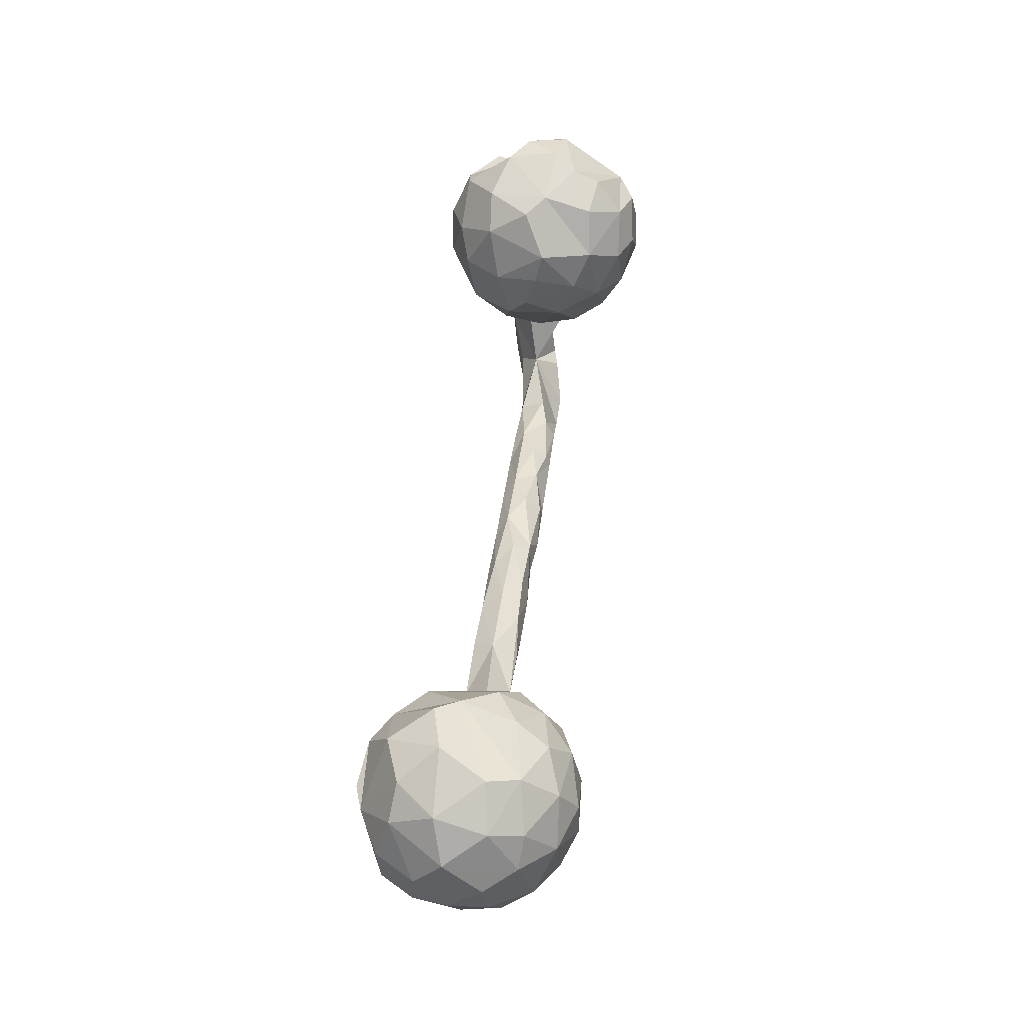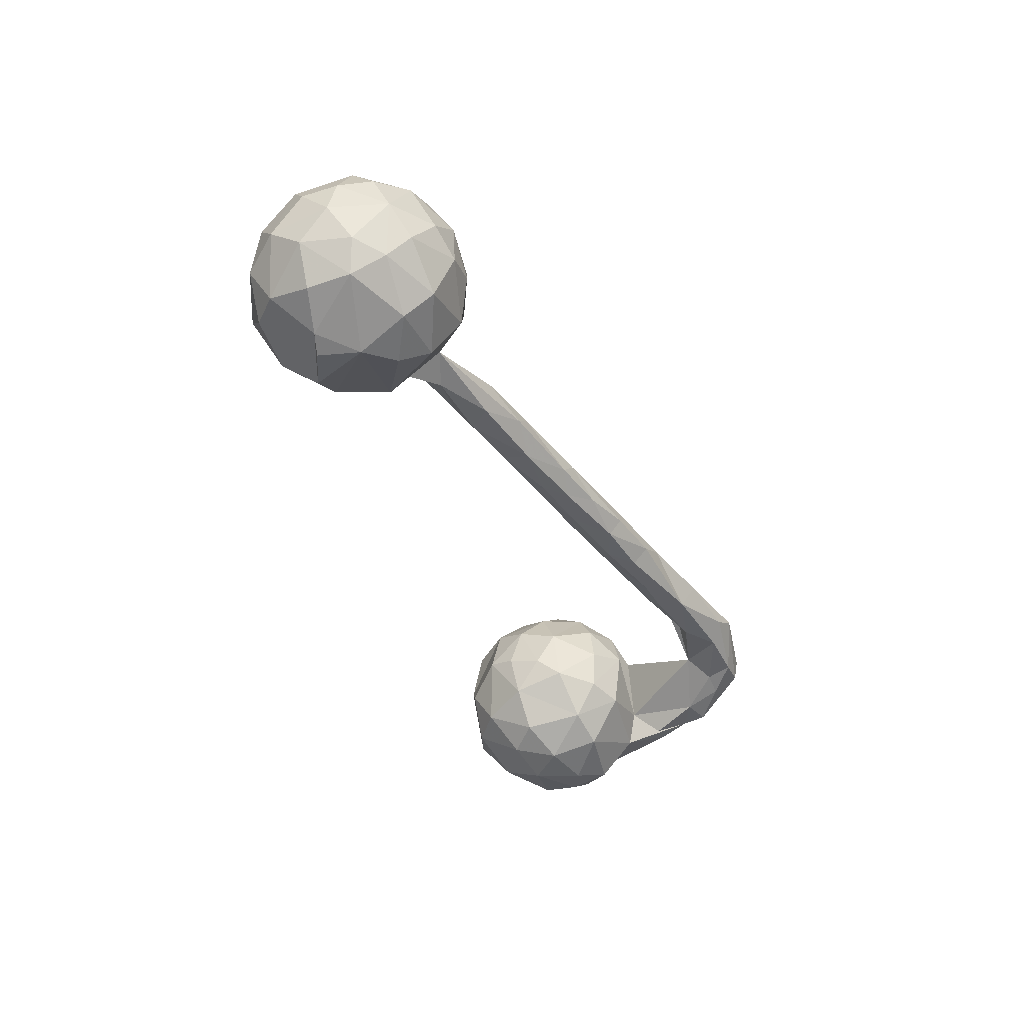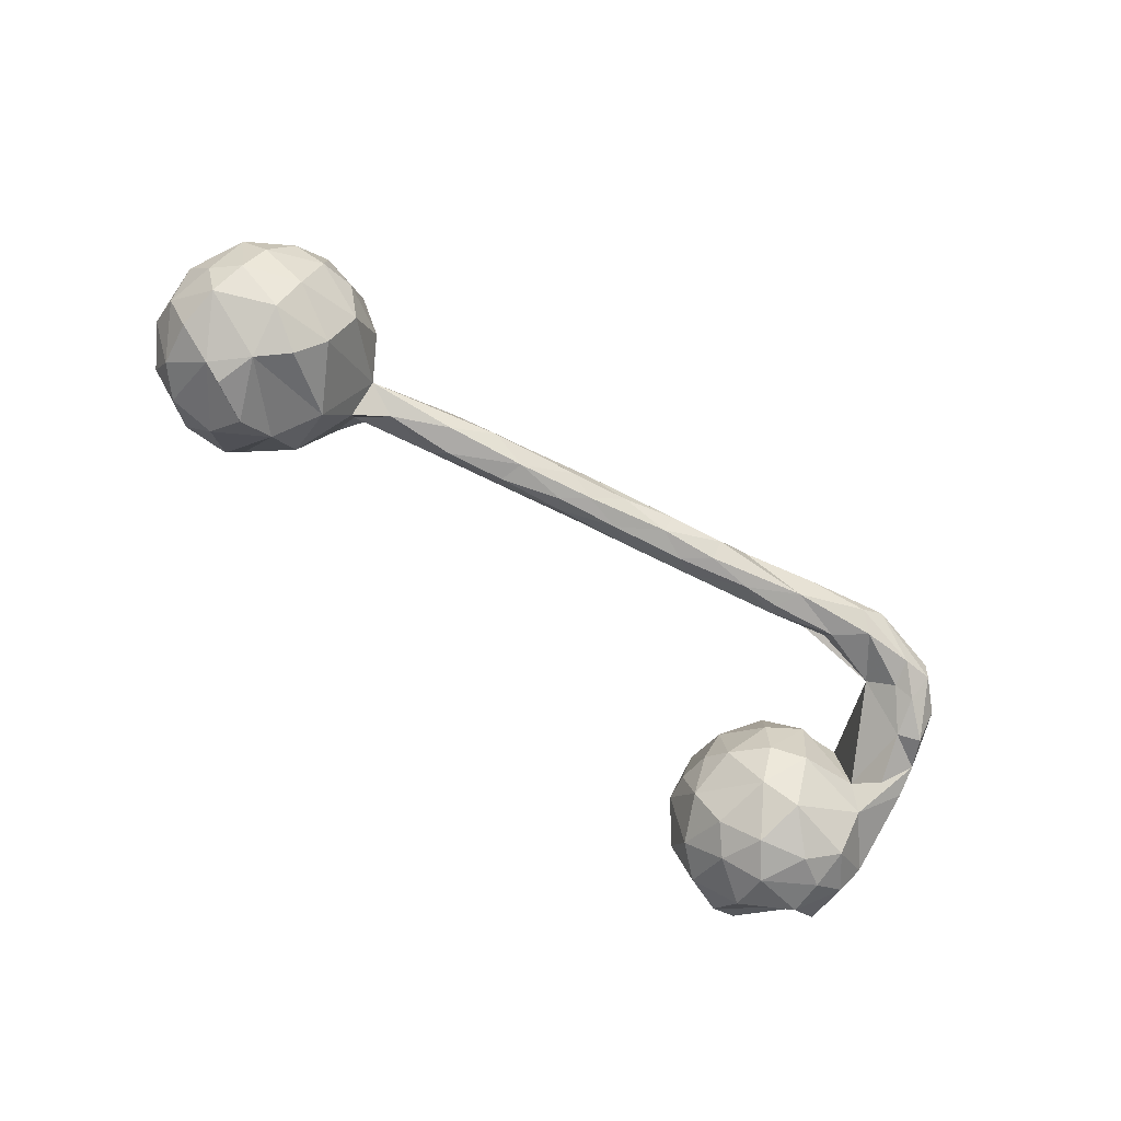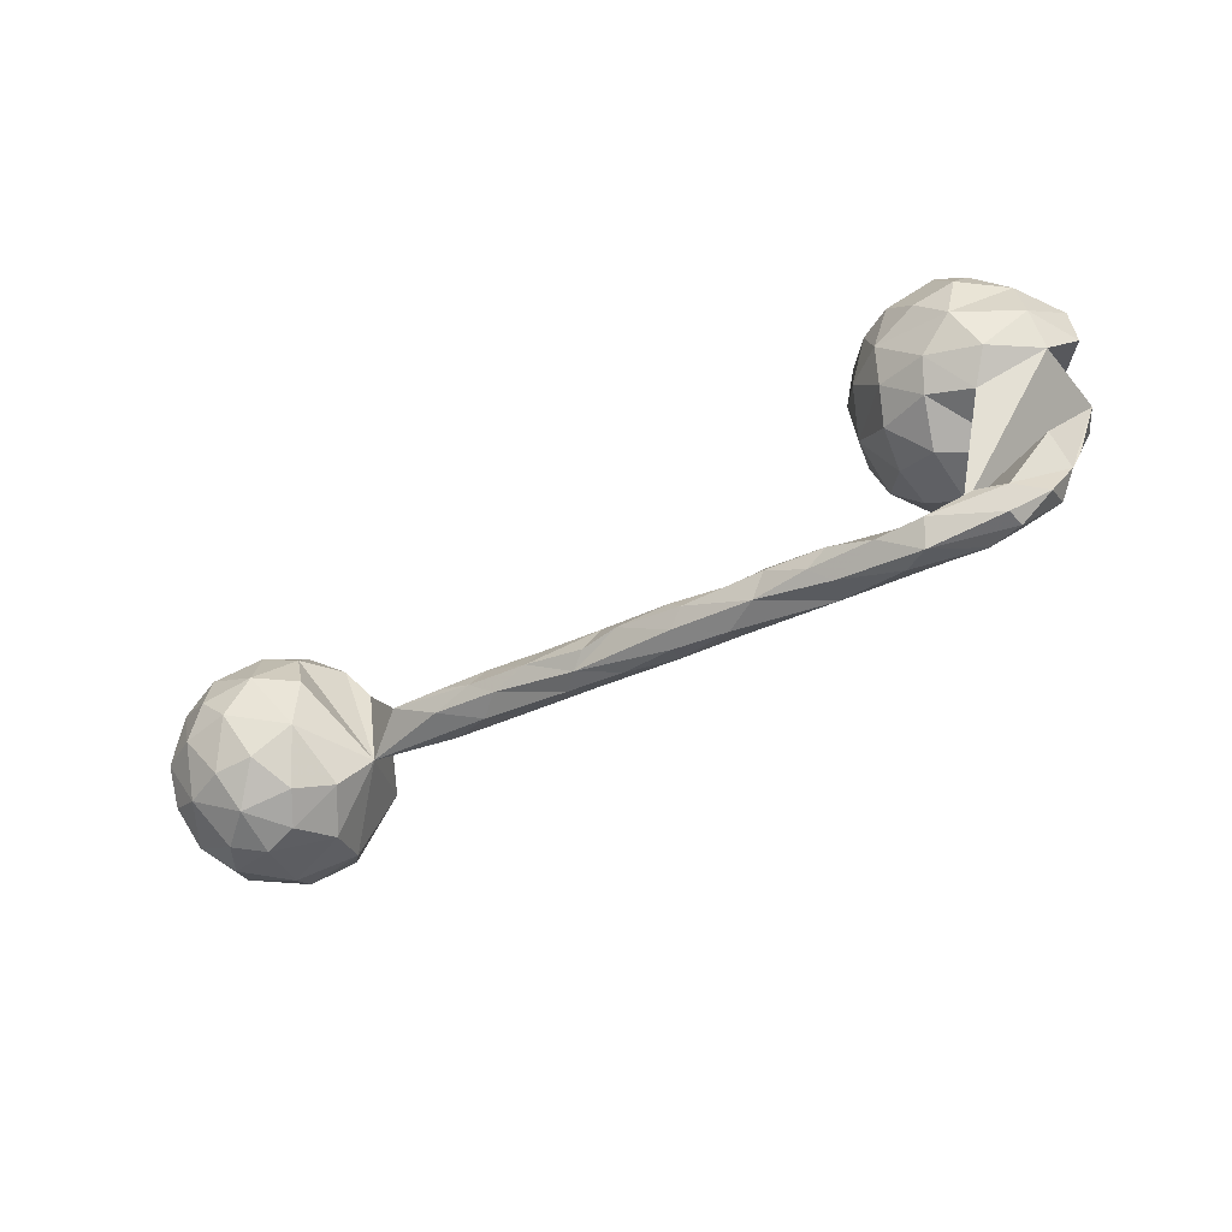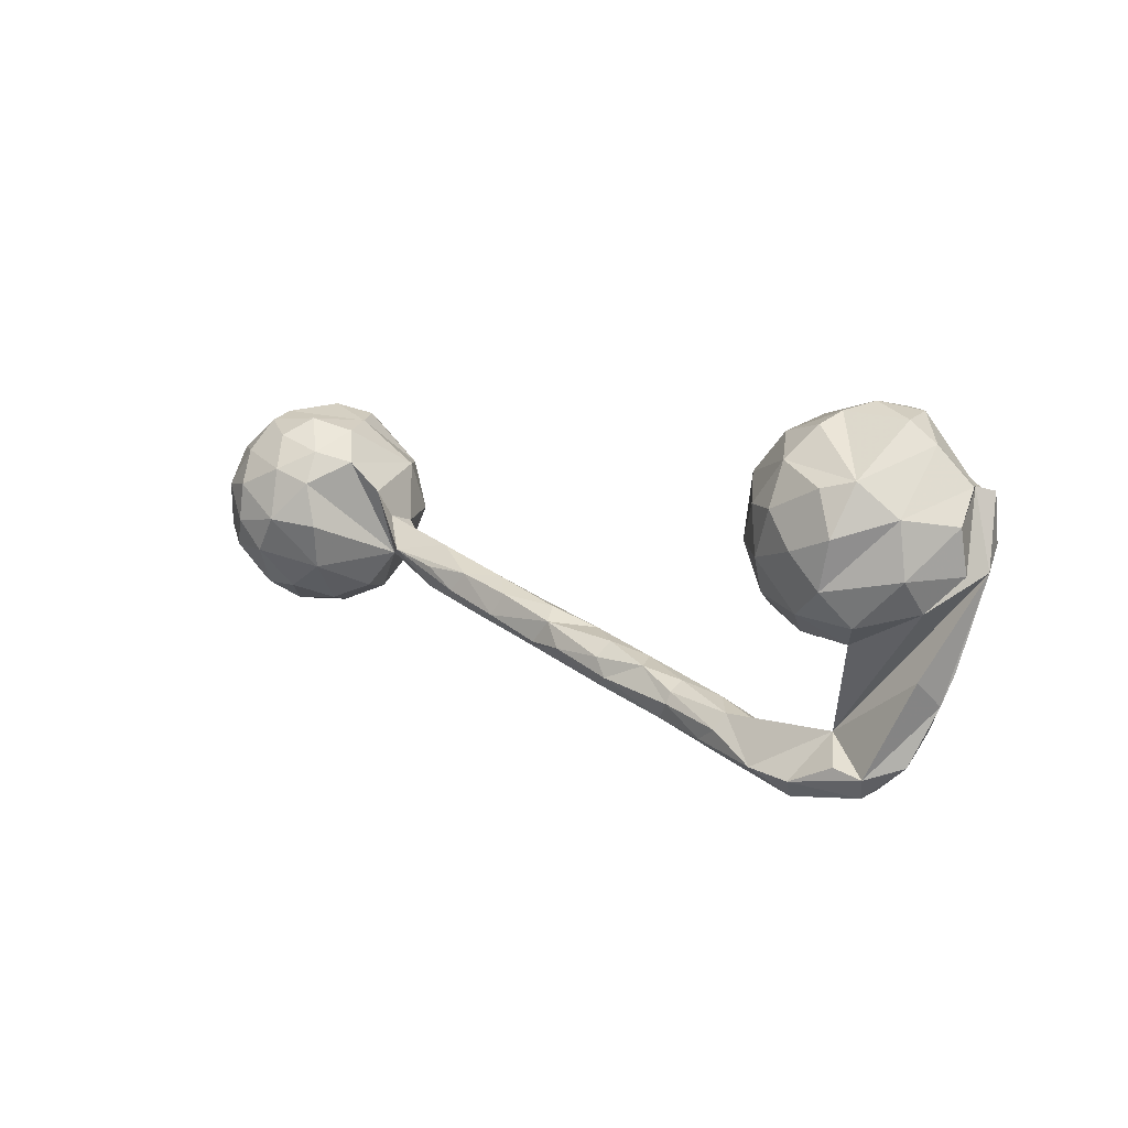
<metadata>
{"format":"obj","ext":"obj","renderer":"f3d","projection":"perspective","resolution":1024,"background":"white","views":[{"elev":53.0,"azim":-83.9,"up":"+Y"},{"elev":-42.0,"azim":-70.5,"up":"+Z"},{"elev":-72.7,"azim":-41.9,"up":"+Z"},{"elev":-61.8,"azim":30.2,"up":"+Y"},{"elev":8.4,"azim":44.1,"up":"+Y"}]}
</metadata>
<code>
v 0.7927 0.04645 0.02769
v 0.7836 0.1764 -0.000361
v 0.764 0.03754 -0.08032
v 0.7331 0.1682 -0.08258
v 0.7443 0.04251 0.1151
v 0.7943 0.1218 0.04634
v 0.7455 -0.01086 0.06703
v 0.74 0.07416 -0.1386
v 0.7389 0.1345 0.1222
v 0.7318 0.2376 0.02068
v 0.7523 0.1598 -0.1105
v 0.7195 -0.1217 -0.0635
v 0.7004 -0.1761 -0.05322
v 0.6722 -0.05192 -0.0961
v 0.6638 -0.03465 0.132
v 0.6696 0.2822 -0.03721
v 0.6921 0.2734 0.0358
v 0.6353 0.1778 0.1811
v 0.6922 -0.1318 -0.001775
v 0.6634 0.1045 0.1909
v 0.6822 0.1894 0.153
v 0.6934 0.154 -0.1659
v 0.6418 -0.07343 -0.04465
v 0.6654 -0.1221 -0.08449
v 0.5312 -0.2339 -0.005509
v 0.6633 -0.2746 -0.02064
v 0.6657 -0.2278 -0.07069
v 0.6771 0.01302 -0.1645
v 0.6152 -0.2935 0.03009
v 0.6215 0.2982 0.02175
v 0.6826 0.08597 -0.1786
v 0.5876 0.2837 0.06121
v 0.6158 0.2846 -0.07213
v 0.6011 -0.2749 -0.0543
v 0.5981 -0.3297 0.008392
v 0.6254 -0.06952 0.0883
v 0.6045 -0.321 -0.02584
v 0.6241 0.05898 -0.1904
v 0.6381 0.02371 0.1823
v 0.5518 0.2132 0.1594
v 0.593 0.08151 0.1967
v 0.581 0.2652 0.1104
v 0.6286 -0.207 -0.06282
v 0.5936 0.145 -0.1906
v 0.5655 -0.271 -0.03902
v 0.6068 0.2196 -0.1568
v 0.5748 -0.01981 0.1557
v 0.548 -0.3191 -0.03601
v 0.5156 0.2727 0.009266
v 0.5389 0.08742 -0.1853
v 0.5489 0.1407 0.1894
v 0.5328 0.2576 -0.1018
v 0.5653 -0.2795 0.03925
v 0.5284 -0.06205 -0.07806
v 0.551 -0.05326 0.1108
v 0.5104 0.06273 0.1727
v 0.4816 0.01277 -0.1313
v 0.5085 0.2504 0.09828
v 0.5232 -0.07734 0.02832
v 0.5502 -0.002466 -0.1609
v 0.4956 0.1427 0.1631
v 0.5196 0.1687 -0.1634
v 0.4616 -0.3087 -0.02839
v 0.4934 0.003591 0.1359
v 0.47 0.212 -0.09814
v 0.4805 0.2559 -0.02679
v 0.471 0.1219 -0.1456
v 0.4875 -0.3133 0.05429
v 0.4502 0.07924 0.1264
v 0.4698 -0.02574 0.08051
v 0.4677 -0.03014 -0.06558
v 0.4222 0.1307 -0.07734
v 0.4242 0.1937 0.01239
v 0.4173 0.04475 0.04929
v 0.4516 0.1847 0.1062
v 0.4588 -0.03639 0.007004
v 0.4686 -0.3463 0.02233
v 0.4203 0.03403 -0.05347
v 0.4201 0.1229 0.07844
v 0.4285 -0.3323 -0.001726
v 0.4087 0.1431 -0.000186
v 0.4057 0.07957 -0.01872
v 0.4069 -0.304 0.05256
v 0.4164 -0.2428 0.02068
v 0.2994 -0.2123 -0.009069
v 0.4106 -0.2604 -0.02343
v 0.3125 -0.2787 -0.025
v 0.3258 -0.304 0.02231
v 0.294 -0.2767 0.04548
v 0.3443 -0.2271 0.03453
v 0.3336 -0.2543 0.05312
v 0.2934 -0.2329 -0.02858
v 0.229 -0.227 0.05265
v 0.2312 -0.2066 0.0437
v 0.226 -0.223 -0.03095
v 0.234 -0.1904 0.01718
v 0.157 -0.1742 0.03099
v 0.1967 -0.2586 0.0322
v 0.1389 -0.2508 -0.002001
v 0.1417 -0.223 -0.03123
v 0.1359 -0.1661 -0.01068
v 0.03894 -0.2023 -0.03005
v 0.06379 -0.1691 0.04736
v 0.08544 -0.2028 0.05072
v 0.05542 -0.2212 0.03147
v 0.06975 -0.1444 0.01679
v -0.0282 -0.166 0.05133
v 0.04098 -0.2244 0.001589
v 0.0962 -0.1811 -0.03145
v -0.04936 -0.1949 -0.011
v -0.06182 -0.1236 0.03935
v 0.01157 -0.1319 -0.01282
v -0.03437 -0.1466 -0.03279
v -0.1522 -0.1674 -0.009618
v -0.09497 -0.1638 0.04325
v -0.08 -0.1019 0.007682
v -0.1047 -0.1576 -0.03272
v -0.1766 -0.08756 0.0361
v -0.145 -0.1197 -0.03525
v -0.1986 -0.1273 0.04762
v -0.1295 -0.1012 -0.02371
v -0.1234 -0.1754 0.02076
v -0.2473 -0.0762 -0.0333
v -0.2392 -0.1206 -0.03465
v -0.3073 -0.0944 0.04583
v -0.2686 -0.1291 0.03047
v -0.2788 -0.06051 0.03812
v -0.2181 -0.0634 0.002424
v -0.3064 -0.1274 -0.005498
v -0.3667 -0.05608 0.04496
v -0.3797 -0.08664 -0.03346
v -0.4612 -0.03304 0.04217
v -0.3506 -0.04928 -0.03616
v -0.3817 -0.09636 0.02925
v -0.3709 -0.02015 0.000822
v -0.4733 -0.03177 -0.03683
v -0.5183 0.0242 0.004729
v -0.5283 0.008897 -0.05351
v -0.5234 0.07206 0.03417
v -0.5637 0.1148 -0.08875
v -0.5358 -0.05268 -0.01748
v -0.5569 0.128 0.07115
v -0.5726 0.02379 -0.1327
v -0.627 0.1996 -0.02179
v -0.5982 0.09005 0.1475
v -0.6139 0.111 -0.1428
v -0.6486 -0.08584 -0.1464
v -0.5951 0.1854 0.03779
v -0.5823 0.007733 0.1451
v -0.6358 -0.1343 -0.07429
v -0.6058 -0.07296 0.1193
v -0.6069 0.1484 0.1177
v -0.6627 0.2078 0.07561
v -0.66 0.1158 0.1696
v -0.586 -0.119 0.005559
v -0.653 0.2107 -0.0636
v -0.6433 -0.1445 0.04856
v -0.6567 0.02037 0.1883
v -0.6813 -0.03866 -0.1824
v -0.6993 0.1764 -0.1375
v -0.6789 -0.1169 0.1208
v -0.7071 -0.04409 0.1788
v -0.7288 0.01039 -0.1913
v -0.6731 0.1167 -0.1756
v -0.6772 -0.1596 -0.009515
v -0.6881 0.1768 0.1318
v -0.7347 0.2269 -0.04423
v -0.7548 -0.07759 -0.1606
v -0.7507 0.01159 0.1914
v -0.783 0.1848 -0.1092
v -0.7479 -0.1165 0.1225
v -0.7658 0.2006 0.09282
v -0.739 -0.1601 -0.02768
v -0.7586 0.1451 0.1562
v -0.7445 0.08508 -0.1888
v -0.7431 0.08189 0.1886
v -0.7356 -0.1546 0.05838
v -0.7955 -0.1453 0.004634
v -0.7478 -0.1275 -0.1152
v -0.8403 0.1818 -0.04242
v -0.8338 0.1385 -0.1181
v -0.8182 -0.1052 0.09229
v -0.7908 -0.04082 0.1649
v -0.7824 0.2139 0.03781
v -0.7821 0.07449 -0.1764
v -0.852 0.05912 -0.1417
v -0.8191 0.07403 0.1596
v -0.8372 0.1438 0.1058
v -0.8521 -0.01942 -0.136
v -0.8294 -0.117 -0.05418
v -0.8691 -0.08973 0.000674
v -0.8527 0.1627 0.04784
v -0.8728 0.09298 0.1004
v -0.8421 -0.07834 -0.09936
v -0.8598 -0.009154 0.1262
v -0.8935 0.1186 -0.02335
v -0.8964 0.05947 -0.07214
v -0.873 -0.0574 0.07184
v -0.8998 -0.003114 0.05095
v -0.9035 0.06089 0.04333
v -0.8822 -0.03154 -0.07952
v -0.9087 0.007282 -0.01562
f 194 179 190
f 173 190 179
f 191 194 190
f 168 179 194
f 147 179 168
f 189 168 194
f 168 163 159
f 143 159 163
f 140 143 146
f 163 146 143
f 134 132 141
f 139 141 132
f 139 132 137
f 135 137 132
f 138 137 136
f 135 136 137
f 139 137 138
f 141 138 136
f 127 135 132
f 133 136 135
f 178 191 190
f 201 194 191
f 189 194 201
f 202 201 191
f 197 189 201
f 163 168 189
f 185 163 189
f 186 185 189
f 175 163 185
f 164 163 175
f 173 178 190
f 182 191 178
f 164 146 163
f 160 146 164
f 198 191 182
f 195 198 182
f 199 191 198
f 177 182 178
f 171 182 177
f 173 177 178
f 161 171 177
f 183 182 171
f 162 183 171
f 195 182 183
f 161 162 171
f 169 183 162
f 140 138 143
f 141 143 138
f 139 138 140
f 151 162 161
f 157 151 161
f 158 162 151
f 169 162 158
f 149 158 151
f 141 149 151
f 142 141 139
f 142 139 140
f 145 158 149
f 145 149 141
f 199 202 191
f 197 201 202
f 196 197 202
f 186 189 197
f 181 185 186
f 164 175 185
f 160 164 185
f 170 160 185
f 195 199 198
f 200 202 199
f 156 146 160
f 144 140 146
f 156 144 146
f 148 140 144
f 187 195 183
f 142 140 148
f 187 183 169
f 176 169 158
f 154 176 158
f 187 169 176
f 145 142 152
f 148 152 142
f 154 145 152
f 141 142 145
f 154 158 145
f 181 197 196
f 200 196 202
f 181 186 197
f 180 181 196
f 170 185 181
f 180 170 181
f 167 160 170
f 195 200 199
f 193 196 200
f 156 160 167
f 180 167 170
f 193 200 195
f 193 195 187
f 188 193 187
f 144 156 167
f 174 187 176
f 153 148 144
f 174 176 154
f 166 174 154
f 152 166 154
f 172 174 166
f 153 166 152
f 148 153 152
f 172 166 153
f 192 196 193
f 196 192 180
f 184 180 192
f 184 167 180
f 193 188 192
f 172 192 188
f 184 192 172
f 174 172 188
f 144 184 172
f 144 167 184
f 174 188 187
f 144 172 153
f 55 59 23
f 54 23 59
f 36 55 23
f 70 59 55
f 31 22 8
f 11 8 22
f 28 31 8
f 44 22 31
f 3 28 8
f 38 31 28
f 54 14 23
f 13 23 14
f 60 14 54
f 71 54 59
f 71 59 76
f 70 76 59
f 78 71 76
f 60 38 28
f 44 31 38
f 50 38 60
f 57 50 60
f 44 38 50
f 14 60 28
f 3 14 28
f 57 60 54
f 71 57 54
f 78 57 71
f 94 91 90
f 83 90 91
f 96 94 90
f 93 91 94
f 96 90 85
f 84 85 90
f 101 96 85
f 97 94 96
f 97 93 94
f 89 91 93
f 98 89 93
f 104 98 93
f 88 89 98
f 85 92 95
f 87 95 92
f 101 85 95
f 86 92 85
f 109 101 95
f 100 95 87
f 99 100 87
f 109 95 100
f 112 101 109
f 102 109 100
f 98 99 87
f 102 100 99
f 105 99 98
f 3 4 7
f 1 7 4
f 25 3 7
f 36 25 7
f 19 3 25
f 15 36 7
f 23 25 36
f 11 4 3
f 12 14 3
f 13 3 19
f 11 3 8
f 43 25 23
f 85 84 86
f 25 86 84
f 25 84 90
f 83 25 90
f 68 25 83
f 89 83 91
f 88 83 89
f 77 83 88
f 87 92 86
f 63 87 86
f 88 87 80
f 63 80 87
f 77 88 80
f 98 87 88
f 13 12 3
f 13 14 12
f 29 13 19
f 29 19 25
f 53 29 25
f 24 23 13
f 43 24 13
f 43 23 24
f 27 43 13
f 45 25 43
f 34 45 43
f 63 25 45
f 68 53 25
f 29 53 68
f 83 77 68
f 35 68 77
f 48 63 45
f 86 25 63
f 48 80 63
f 48 77 80
f 26 27 13
f 29 26 13
f 37 27 26
f 35 26 29
f 35 37 26
f 77 37 35
f 68 35 29
f 34 43 27
f 37 34 27
f 48 34 37
f 48 45 34
f 77 48 37
f 155 141 151
f 150 141 155
f 157 155 151
f 131 141 136
f 165 155 157
f 177 165 157
f 161 177 157
f 173 165 177
f 147 143 141
f 150 147 141
f 159 143 147
f 150 165 173
f 168 159 147
f 150 173 179
f 150 179 147
f 123 133 135
f 131 136 133
f 128 135 127
f 130 127 132
f 125 127 130
f 125 130 132
f 129 134 141
f 125 132 134
f 124 131 133
f 129 141 131
f 150 155 165
f 127 118 128
f 116 128 118
f 120 118 127
f 111 118 120
f 125 120 127
f 126 120 125
f 135 128 123
f 121 123 128
f 133 123 124
f 119 124 123
f 129 131 124
f 114 129 124
f 134 129 126
f 114 126 129
f 125 134 126
f 42 21 32
f 17 32 21
f 40 21 42
f 49 32 30
f 17 30 32
f 58 42 32
f 49 58 32
f 40 42 58
f 75 40 58
f 75 61 40
f 51 40 61
f 69 61 75
f 33 49 30
f 75 58 49
f 73 75 49
f 66 49 52
f 33 52 49
f 65 66 52
f 73 49 66
f 65 73 66
f 79 75 73
f 69 75 79
f 81 79 73
f 72 73 65
f 128 116 121
f 112 121 116
f 111 116 118
f 115 111 120
f 123 121 119
f 113 119 121
f 117 124 119
f 117 114 124
f 114 122 126
f 120 126 122
f 110 122 114
f 115 120 122
f 40 18 21
f 20 21 18
f 51 18 40
f 17 10 16
f 4 16 10
f 30 17 16
f 21 10 17
f 33 30 16
f 9 10 21
f 20 18 51
f 56 51 61
f 69 56 61
f 41 51 56
f 33 16 4
f 46 33 4
f 74 69 79
f 64 56 69
f 52 33 46
f 62 52 46
f 72 81 73
f 82 79 81
f 82 74 79
f 64 69 74
f 72 82 81
f 78 74 82
f 22 46 4
f 65 52 62
f 67 65 62
f 5 15 7
f 47 36 15
f 5 7 1
f 47 55 36
f 4 11 22
f 64 55 47
f 39 47 15
f 39 15 5
f 6 1 4
f 2 6 4
f 5 1 6
f 9 39 5
f 6 9 5
f 108 102 99
f 105 108 99
f 110 102 108
f 113 109 102
f 122 108 105
f 105 98 104
f 107 105 104
f 104 97 103
f 106 103 97
f 107 104 103
f 93 97 104
f 106 97 101
f 96 101 97
f 112 106 101
f 57 67 50
f 62 50 67
f 72 67 57
f 50 62 44
f 46 44 62
f 74 78 76
f 72 57 78
f 46 22 44
f 74 76 70
f 64 74 70
f 70 55 64
f 2 4 10
f 56 64 47
f 39 56 47
f 9 6 2
f 20 39 9
f 21 20 9
f 41 39 20
f 10 9 2
f 108 122 110
f 117 110 114
f 102 110 117
f 113 102 117
f 119 113 117
f 112 109 113
f 121 112 113
f 115 122 107
f 105 107 122
f 111 115 107
f 111 107 103
f 106 111 103
f 112 111 106
f 116 111 112
f 82 72 78
f 65 67 72
f 41 56 39
f 20 51 41

</code>
